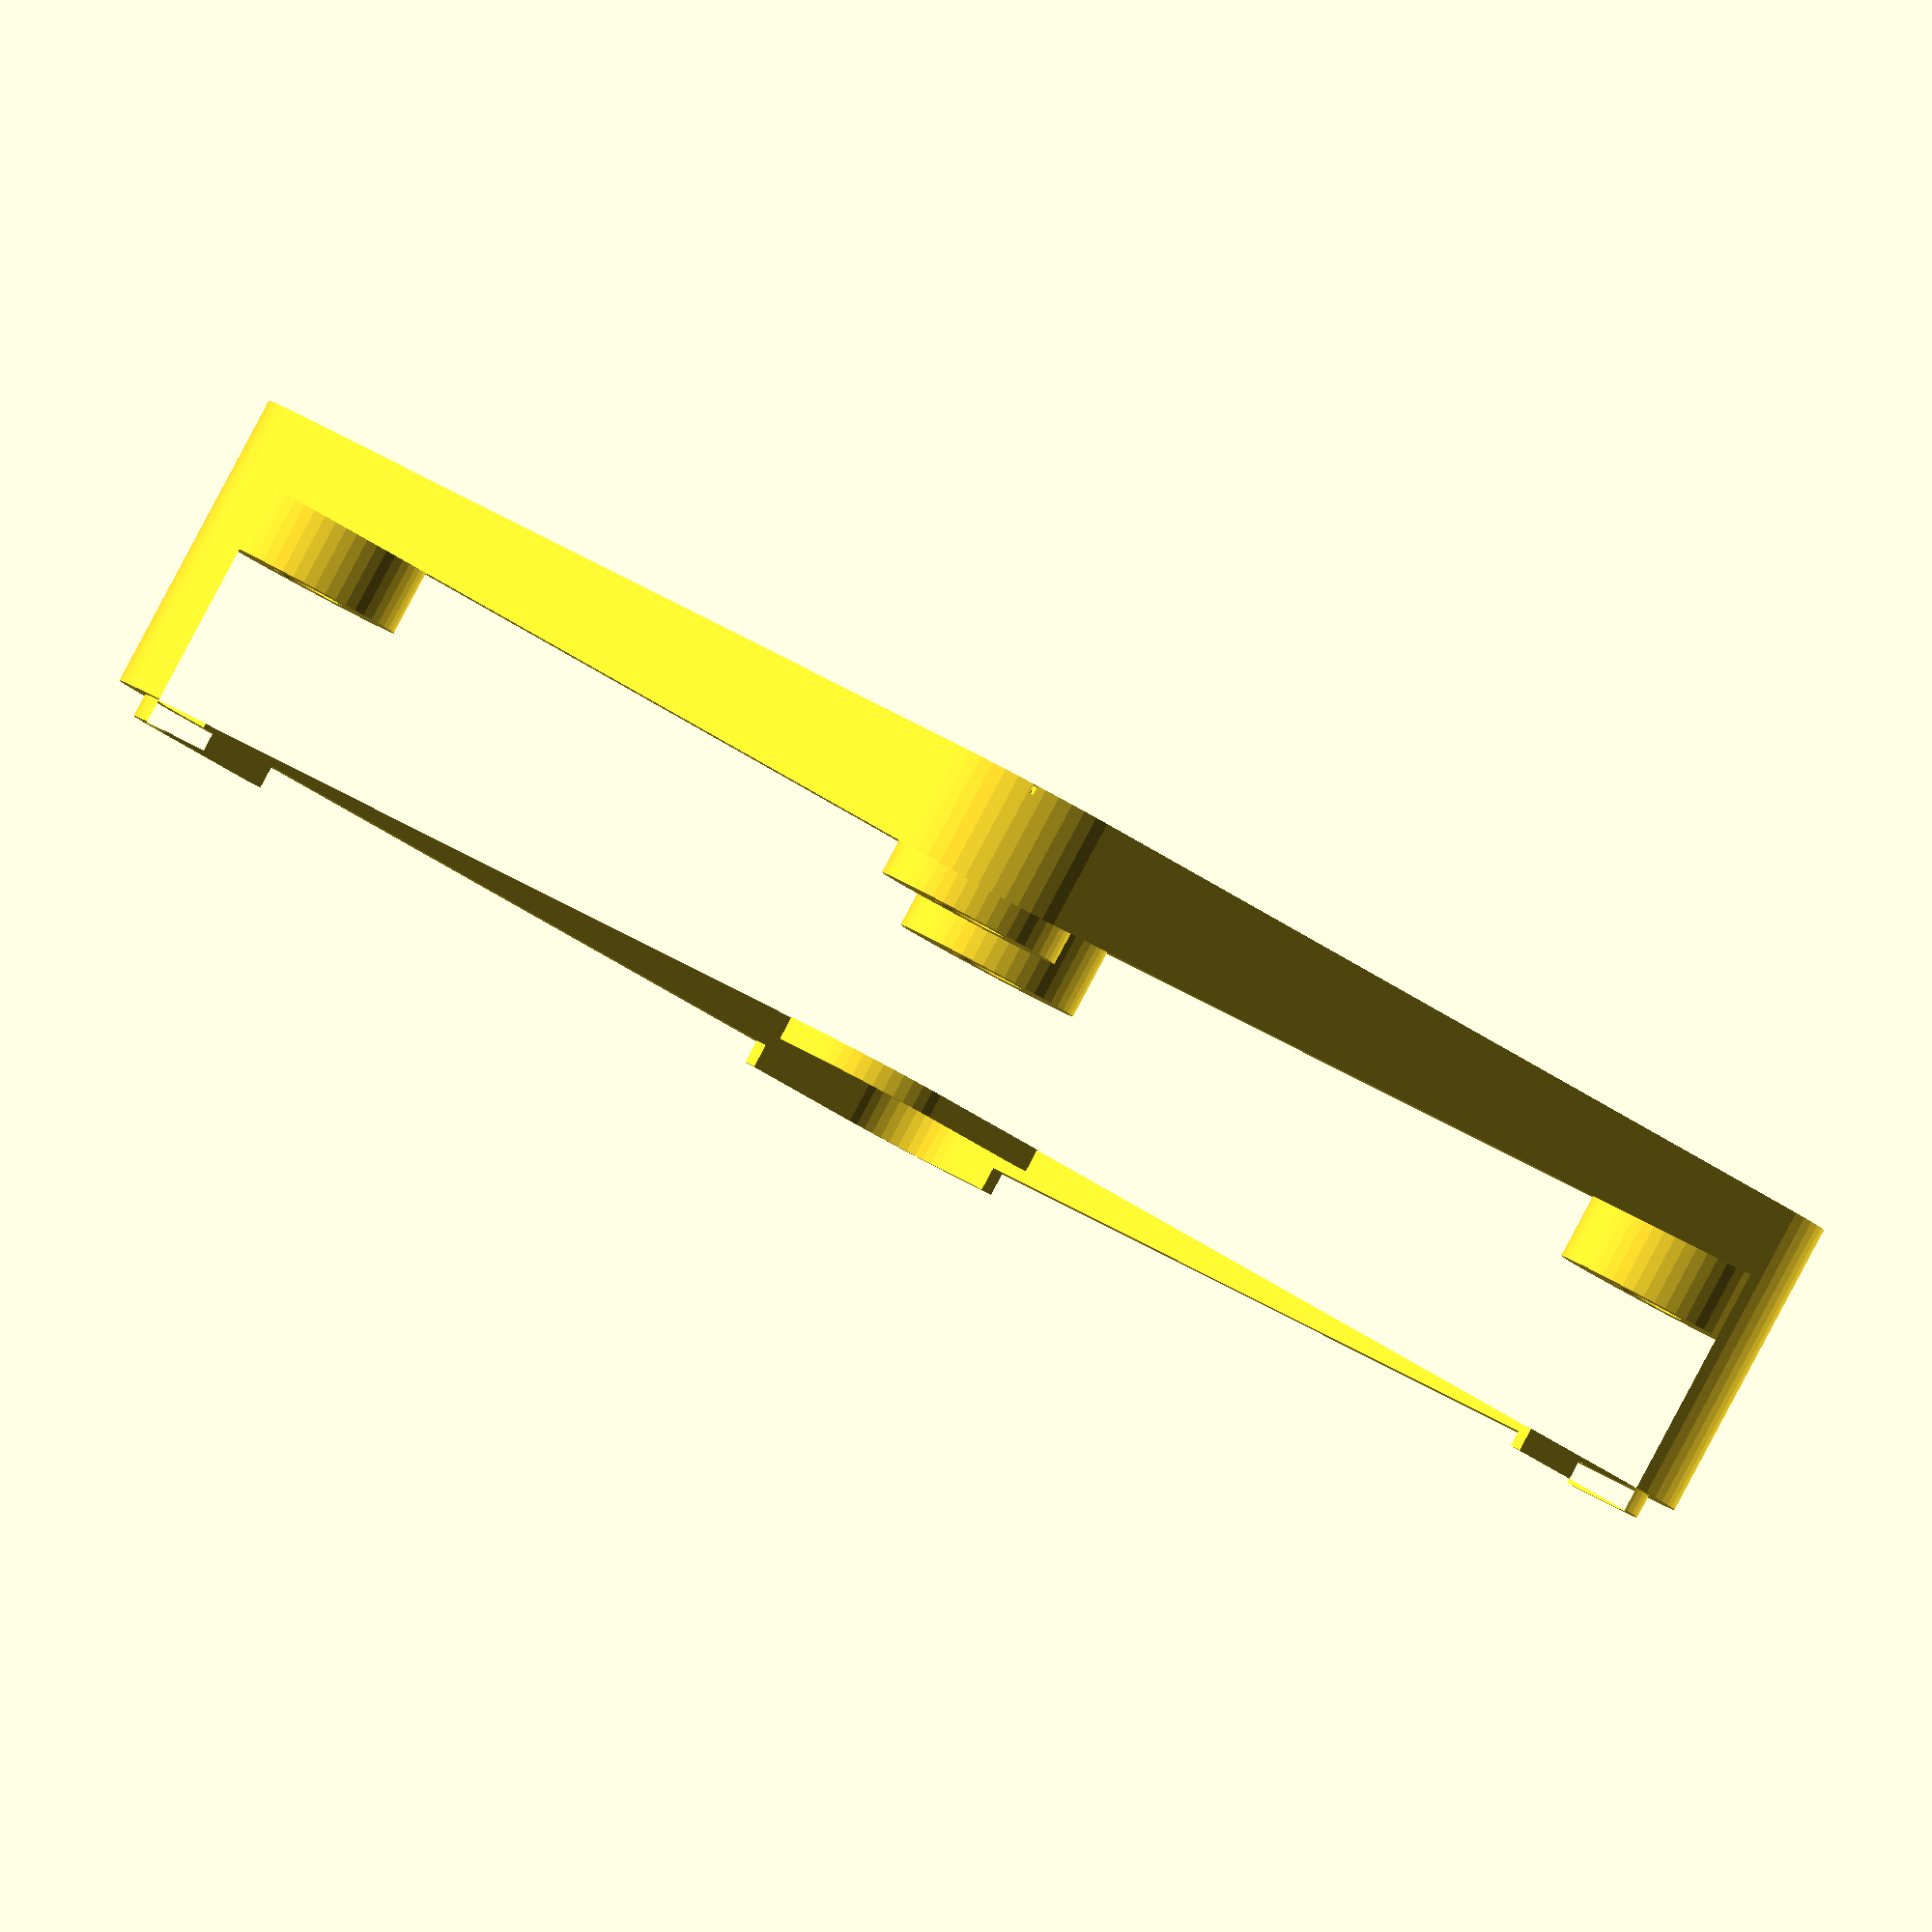
<openscad>
// M5stack simple bottom case forked from:
// https://github.com/xoseperez/m5stack-rfm95/blob/master/enclosure/m5stack-rfm95.scad
//

// -------------------------------------------------
// Configuration
// -------------------------------------------------

// switch the pattern what you make:
// bottom case = 1, bottom case without inside screw hole = 2
// middle case = 3
pattern = 2;

// thick of the base plate (mm)
base_height = 3;   

// screw base height (over the base plate) (mm)
screwbase_height = 3 ;

// wall_height (mm): need to set over screwbase_height
wall_height = 10; 

// if you make middle case, please set this height.
middle_height = 20;

// -------------------------------------------------
// Definition of size
// -------------------------------------------------
outer_size = 54.0;
outer_corner = 5.0;

wall_width = 1.8;  // default 1.7

tab_width = 0.6;   // default 0.7
tab_height = 1.0;

hole_height = 5.0;

inner_size = outer_size - 2 * wall_width;
inner_corner_diameter = outer_corner - wall_width;

// -------------------------------------------------
// Settings
// -------------------------------------------------

$fn = 50;

// -------------------------------------------------
// Function
// -------------------------------------------------

// wall module (function)
module wall(outer, width, corner) {

    inner = outer - 2 * width;
    inner_corner = corner - width;

    difference() {

        minkowski() {
            square(outer - 2 * corner, true);
            circle(corner);
        }

        minkowski() {
            square(inner - 2 * inner_corner, true);
            circle(inner_corner);
        }
    }
}

// -------------------------------------------------
// Modules
// -------------------------------------------------

// makeing wall with wall module
module walls() {
    wall(outer_size, wall_width, outer_corner);
}

// makeing tab with wall module
module tabs() {
    outer = outer_size + (tab_width - wall_width) * 2;
    corner = outer_corner + (tab_width - wall_width);
    difference() {
        wall(outer, tab_width, corner);
		
		// cut tabs with square
        square([32,outer_size], true);
        square([outer_size,39], true);
    }
}

// making outer screw hole 
module screw() {
    union(){
        //screw head space for M3, h=3.5
        cylinder(r=6.4/2, h=3.5);
        //screw core hole for M3, h=total height of body
        cylinder(r=3.2/2, h=base_height + wall_height);
        
        // very little bar sank into the base,
		// to connect between the outer path and  outline of hole (for FDM printers)
        translate([0,-0.1,0])
        cube ([10,0.2,0.4], center=false);        
    }
}

// multiply 4 screw holes
// rotate 45 and 135 degree for outline connection

module screw_unit(){
    union() {
        translate([22,22])
        rotate (45)
        screw();

        translate([22,-22]) 
        rotate (-45)
        screw();

        translate([-22,22])
        rotate (135)
        screw();

        translate([-22,-22]) 
        rotate (-135)
        screw();
    }
}

// overhang support for screw hole
// 6 small cones set into the screw box after build up body.
module scsupport() {
    union(){
        for ( i = [0:60:300]) 
        rotate(i)
        translate([2.2,0,0])
        cylinder(r1=0.7, r2=0.3, h=3.5);
    }
}

// multiply screw hole support
module scsupport_unit(){
    union() {
        translate([22,-22]) scsupport();
        translate([-22,-22]) scsupport();
        translate([-22,22]) scsupport();
        translate([22,22]) scsupport();
    }
}

// make screw base inside case. 
module scbase(){
    cylinder(r=4, h=screwbase_height + base_height);
}

// mlutiply screw base
module scbase_unit(){
    union() {
        translate([22,-22]) scbase();
        translate([-22,-22]) scbase();
        translate([-22,22]) scbase();
        translate([22,22]) scbase();
    }
}

// building base plate
module baseplate() {
    minkowski() {
        square(outer_size - 2 * outer_corner, true);
        circle(outer_corner);
    }
}

// inside screw pole for circuit plate
module hole() {
    translate([18,22]) {
        difference() {
            union() {
                circle(3.7/2);
                translate([-3.7/2,0]) square([3.7,5]);
            }
            circle(2.0/2);
        }
    }
}

// multiply screw pole with mirror
module holes() {
    hole();
    mirror([1,0,0]) hole();
    mirror([0,1,0]) {
        hole();
        mirror([1,0,0]) hole();
    }
}

// -------------------------------------------------
// Build up
// -------------------------------------------------

// bottom case
module bottom_layer() {
    
    // diff (whole body) - (outer screw)
    difference() {

        // unite whole body:
        // baseplate + wall + screw pole + tab + screw base
        union() {
            
            // render base plate
            linear_extrude(base_height) 
            baseplate();
    
            // render wall and screw pole over the base plate
            // (over base plate part)
            translate([0,0,base_height]) {
                    
                // render wall itself
                  linear_extrude(wall_height) walls();
                                
                // render inner screw pole
                // translate([0,0,wall_height-hole_height]) {
                //     linear_extrude(hole_height) holes();
                // }
                
                //render tabs
                translate([0,0,wall_height]) {
                    linear_extrude(tab_height) tabs();
                }
    
            }
            //render screw hole base
            translate([0,0,0]) {
                scbase_unit();
            }
        }


    // open outer screw hole
    screw_unit();
    }

}

// middle layer case
module middle_layer() {

    // diff (middle layer case) - (lower tabs for connect)
    difference() {
        
        // build up middle layer case
        union() {
            
            // wall
            linear_extrude(middle_height)
            walls();
            
            // inside screw pole
            // translate([0,0,middle_height-hole_height]) {
            //    linear_extrude(hole_height) holes();
            //}
            
            // upper tabs
            translate([0,0,middle_height]) {
                linear_extrude(tab_height) 
                tabs();
            }
        }
        
        // making groove for connection
        linear_extrude(tab_height) 
        tabs();
    }
}

// -------------------------------------------------
// Output object
// -------------------------------------------------

if (pattern == 1)
{
    bottom_layer();
    
    //inside screw pole
    translate([0,0,wall_height - hole_height]) {
        linear_extrude(hole_height) holes();
    }

    // add support into the outer screw hole (for FDM printers)
    scsupport_unit();
}

else if (pattern == 2)
{
    bottom_layer();
    
    // add support into the outer screw hole (for FDM printers)
    scsupport_unit();
}

else if (pattern == 3)
{
    // translate ([0,100,0])
    middle_layer();
    
    //inside screw pole
    translate([0,0,middle_height-hole_height]) {
        linear_extrude(hole_height) holes();
    }

}

</openscad>
<views>
elev=91.6 azim=44.2 roll=151.9 proj=o view=solid
</views>
